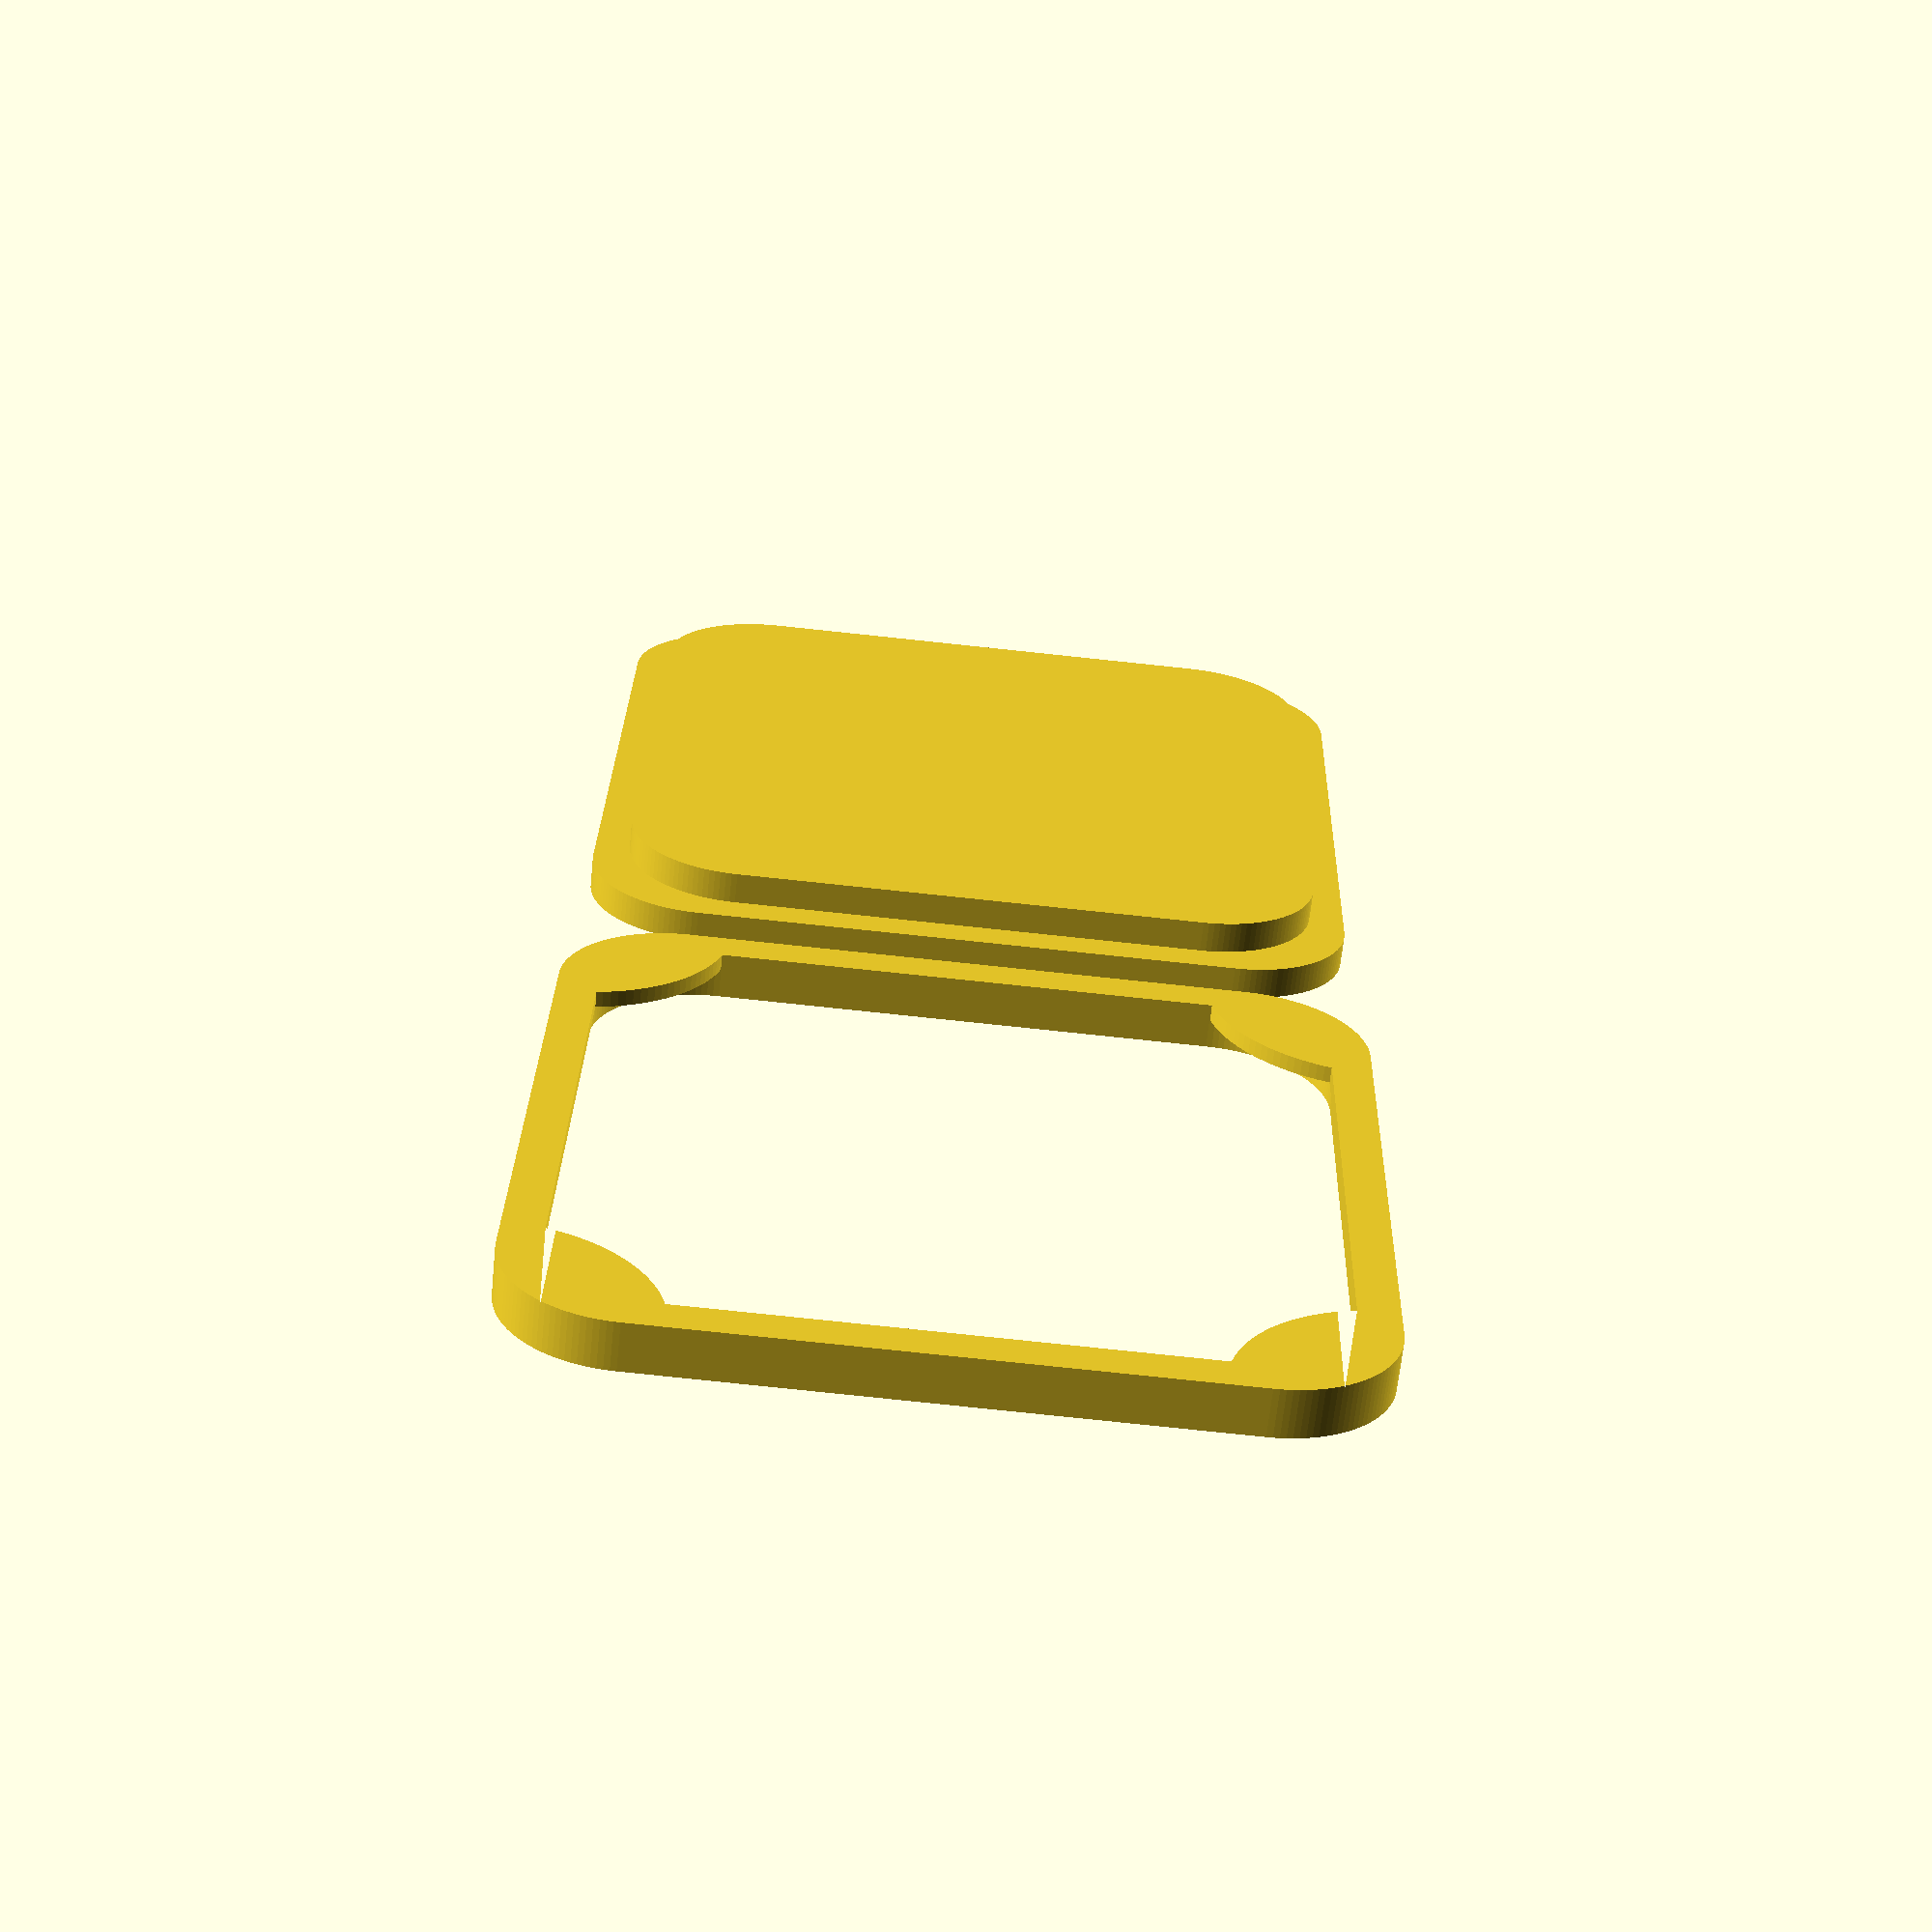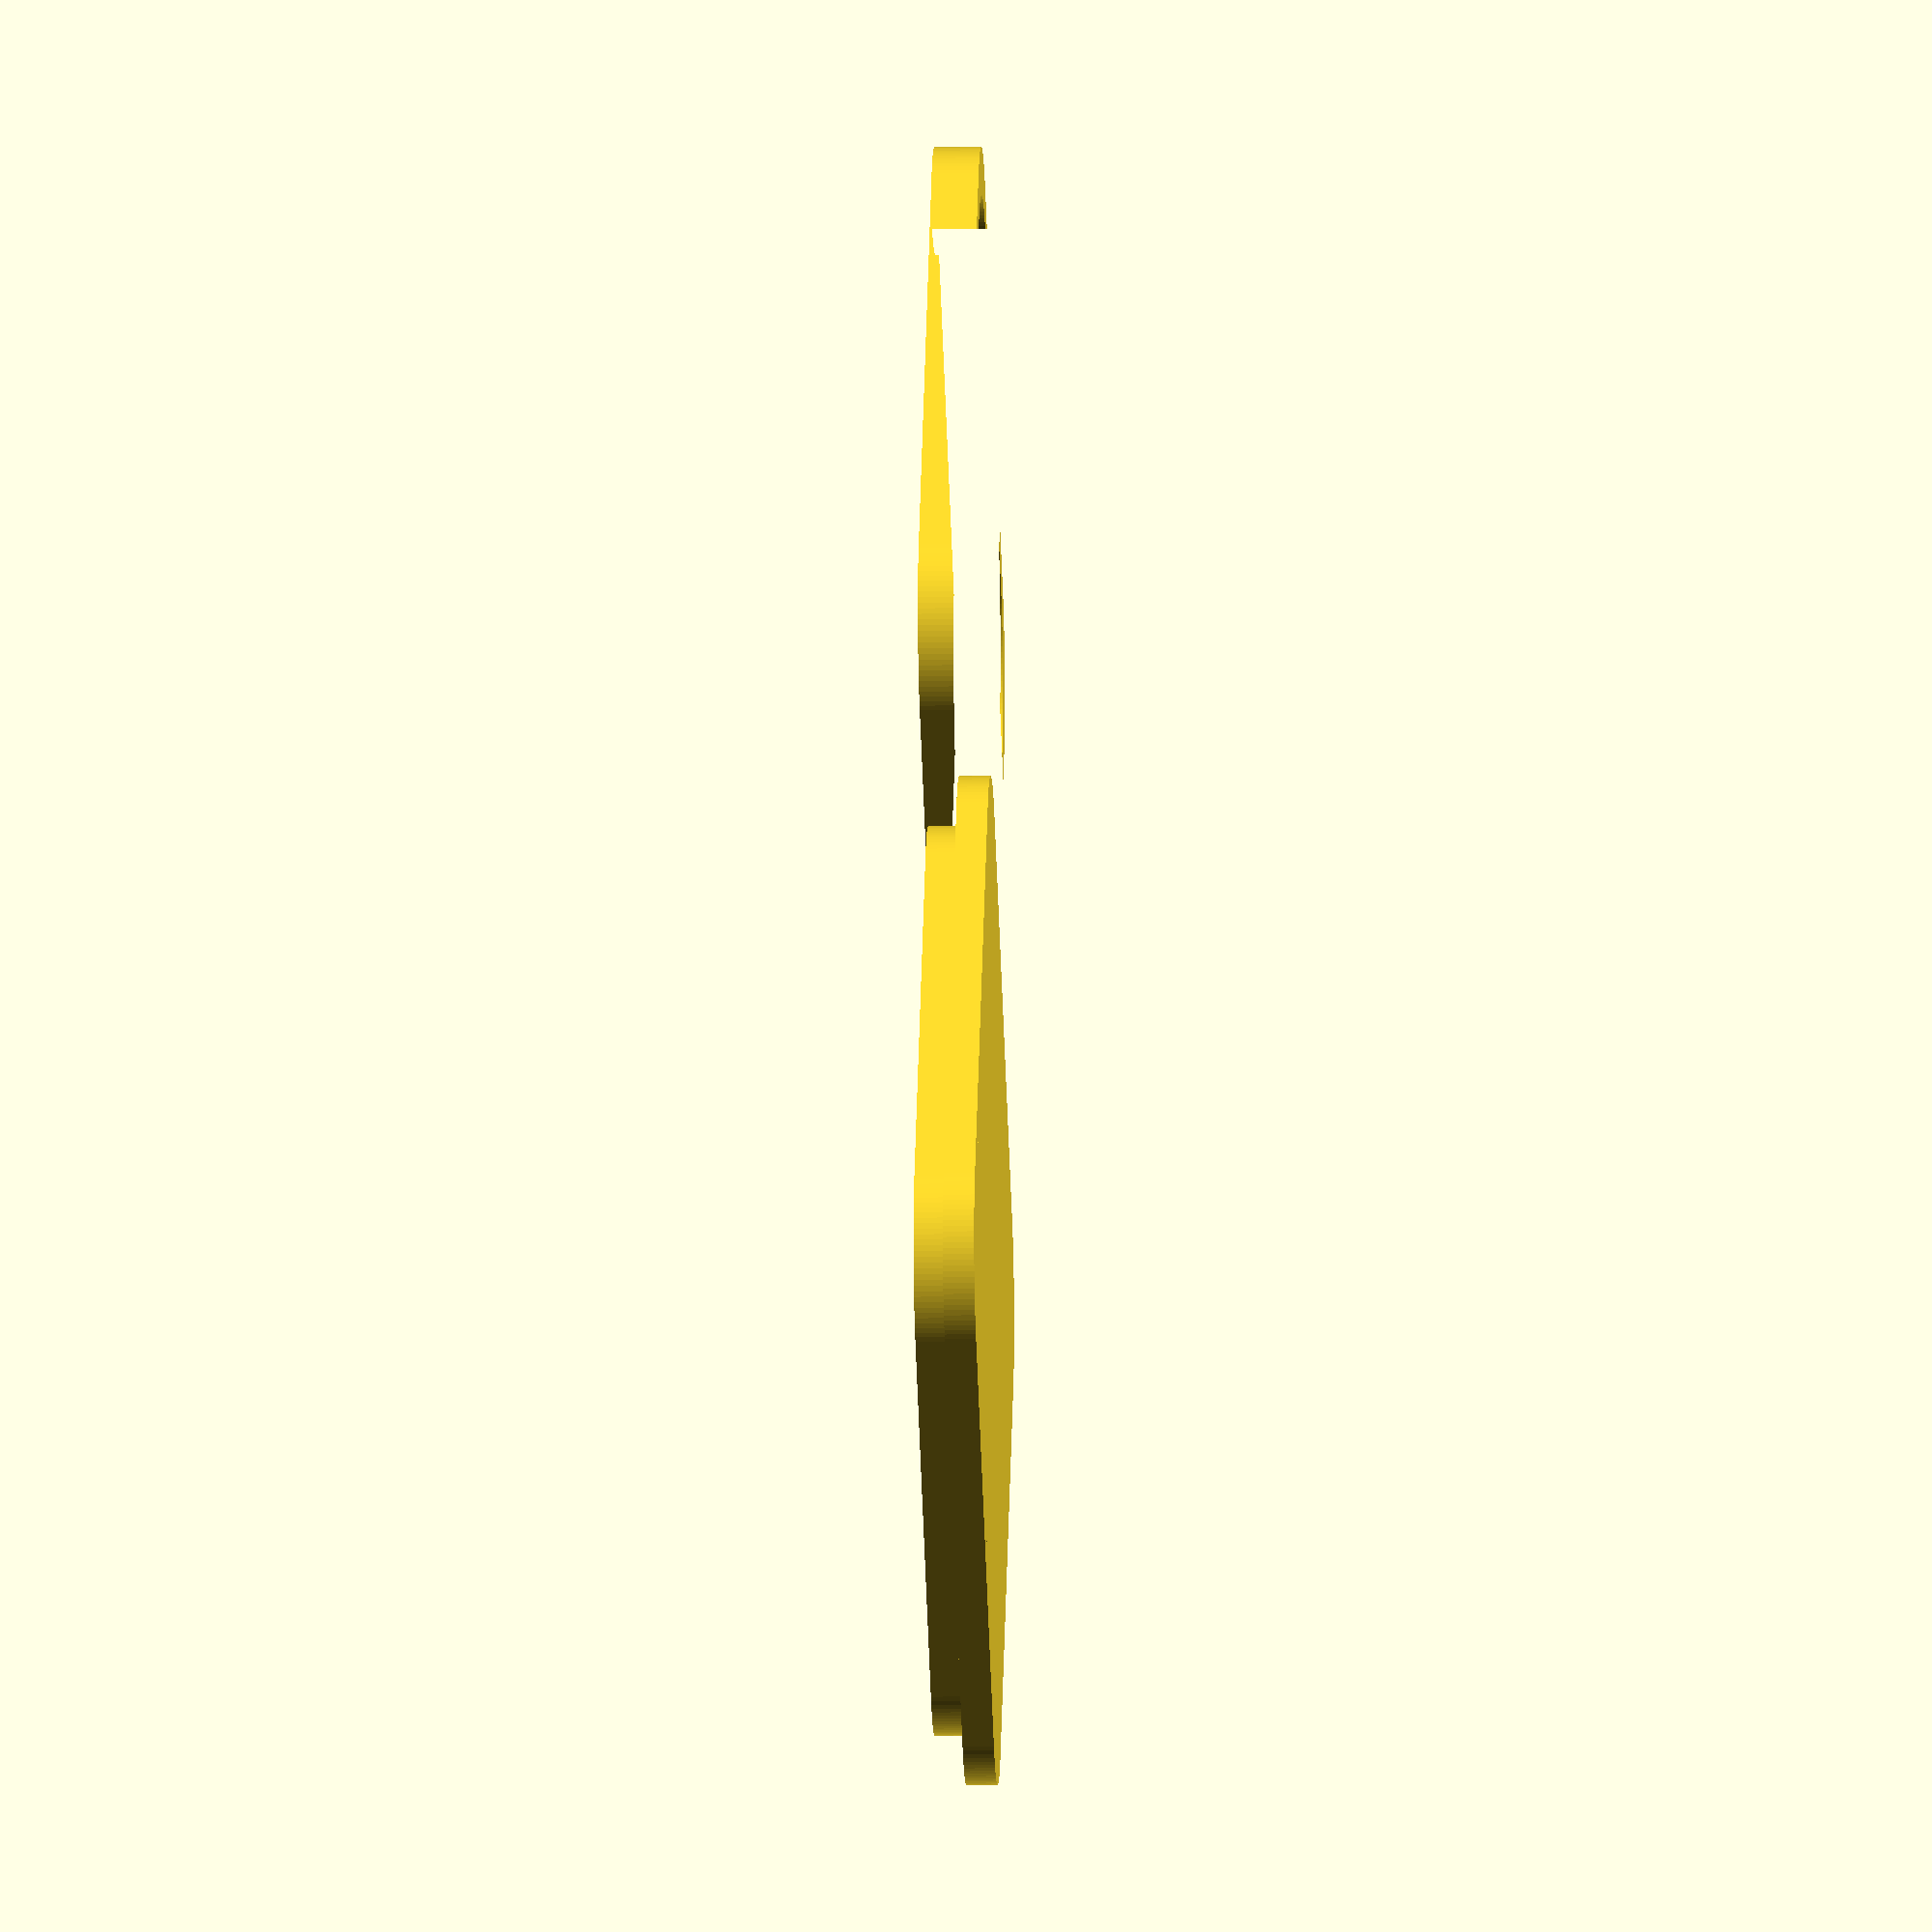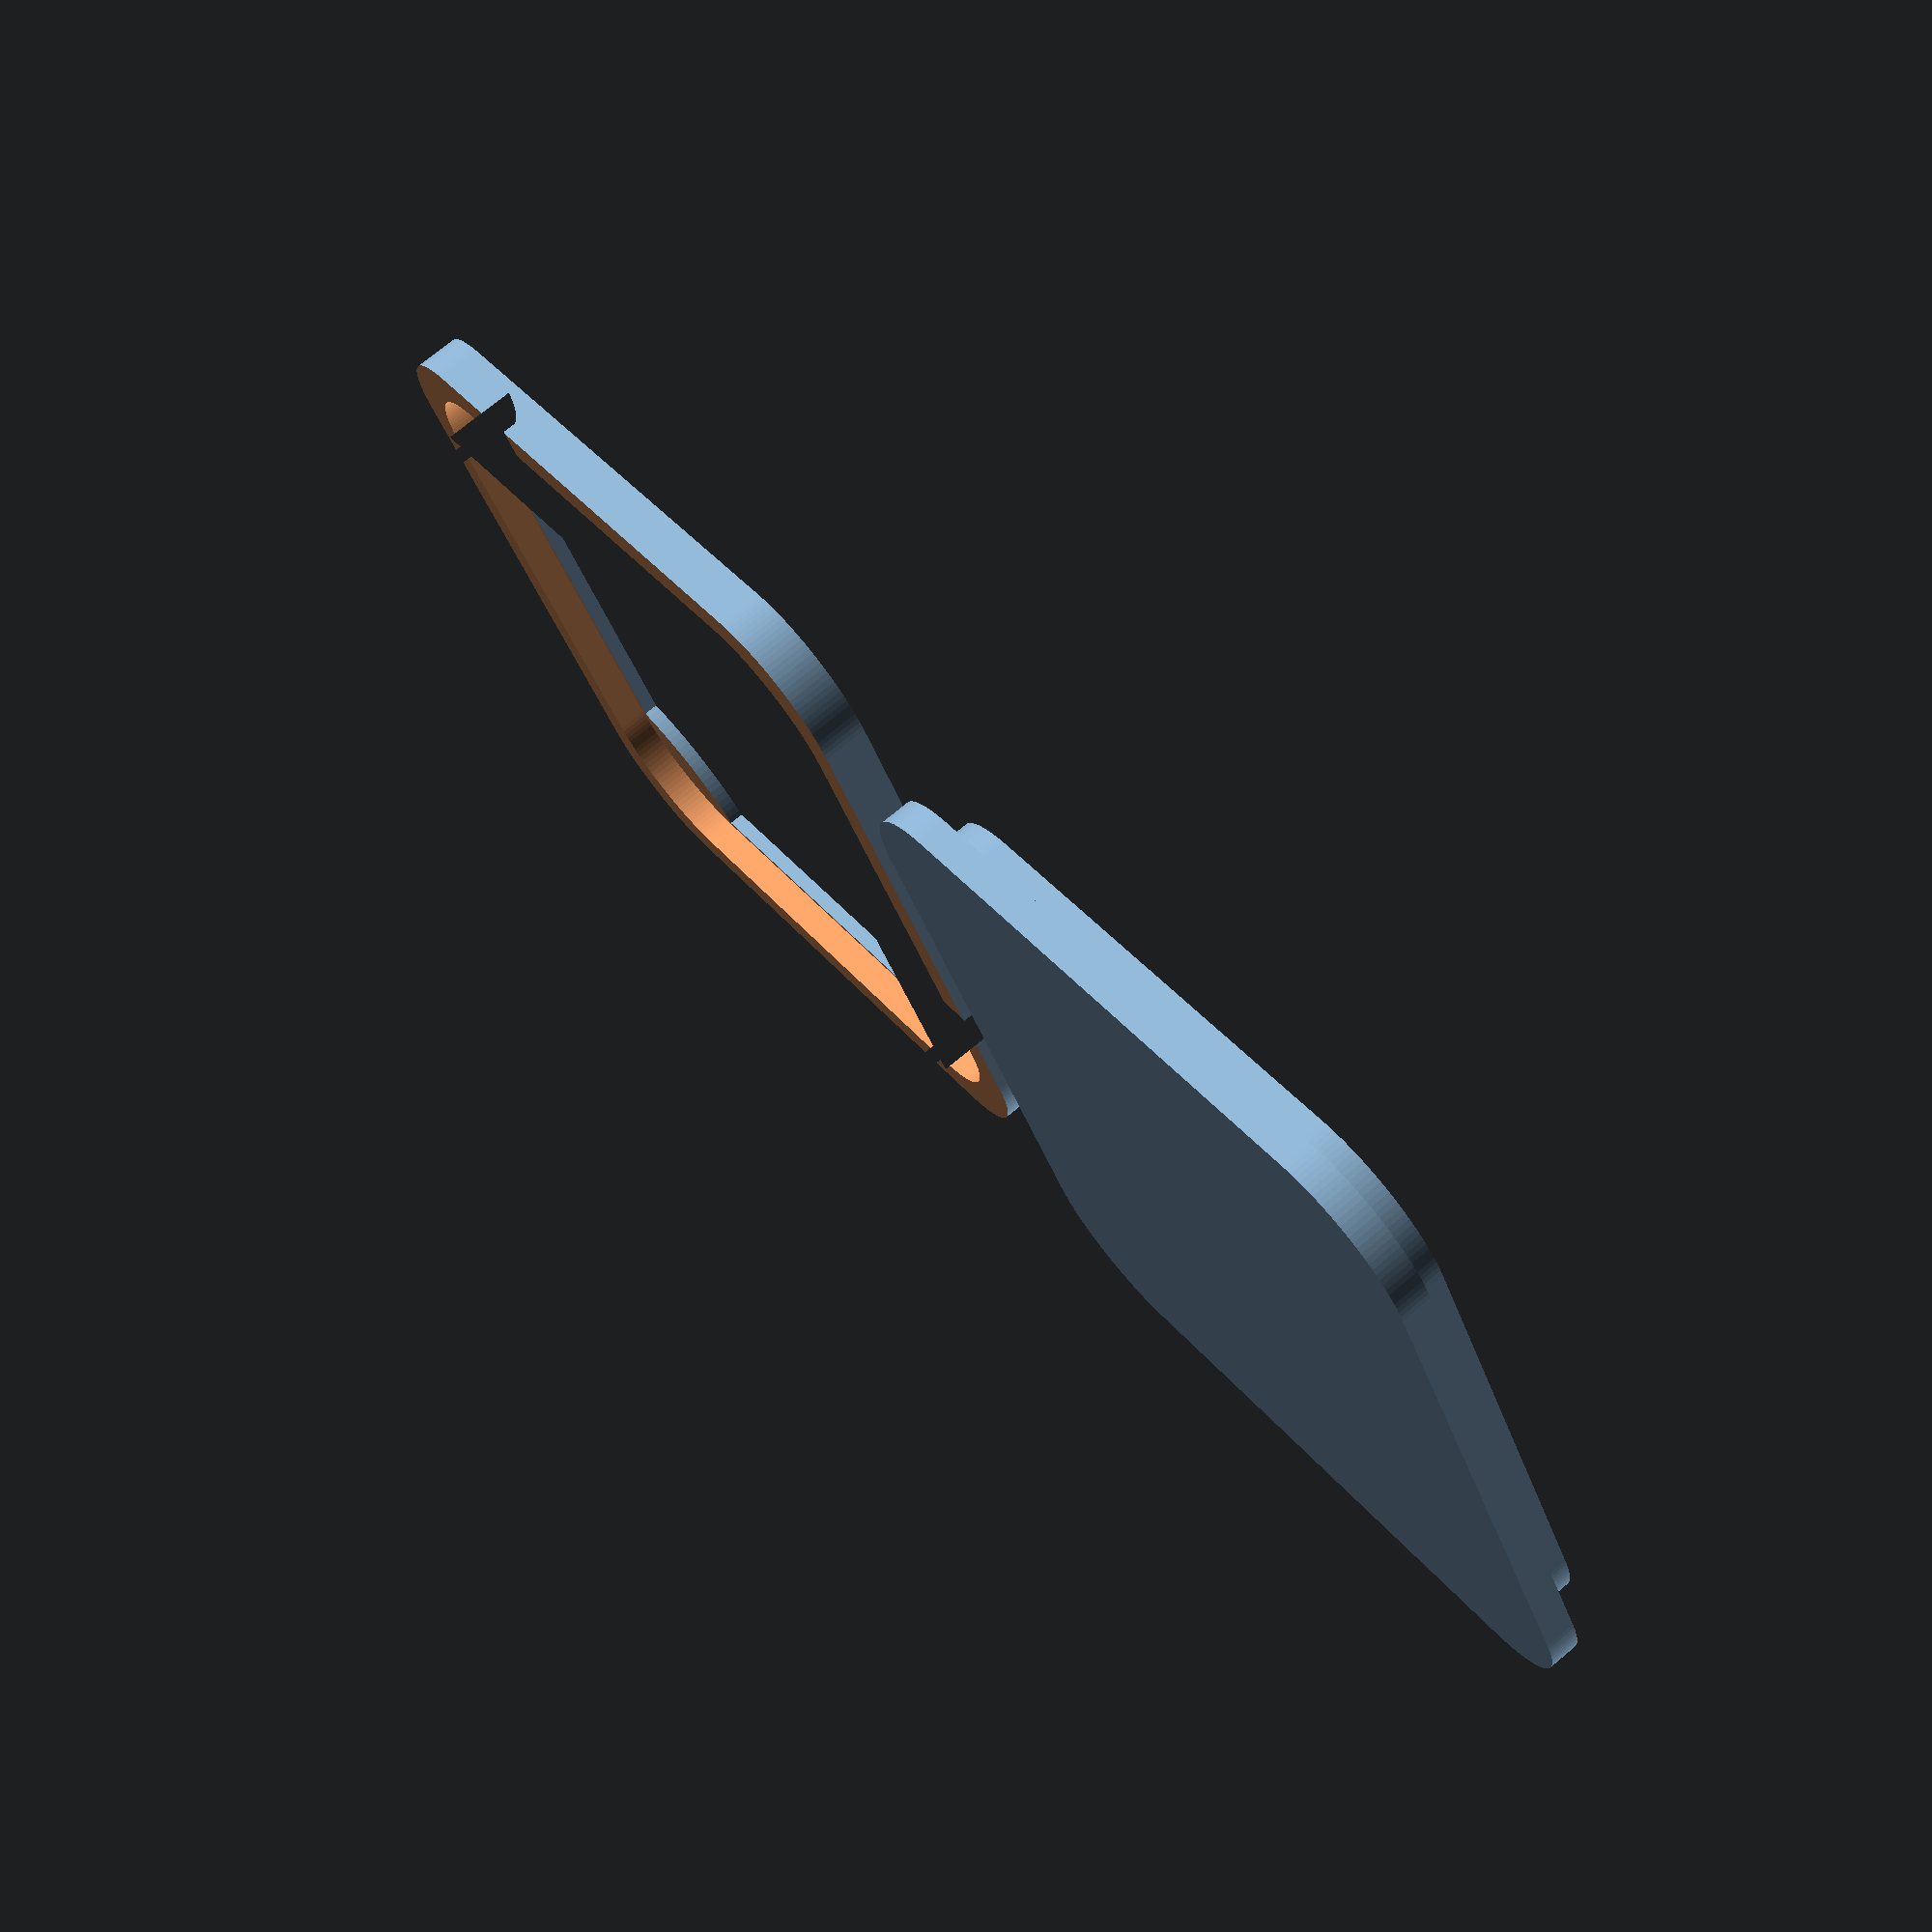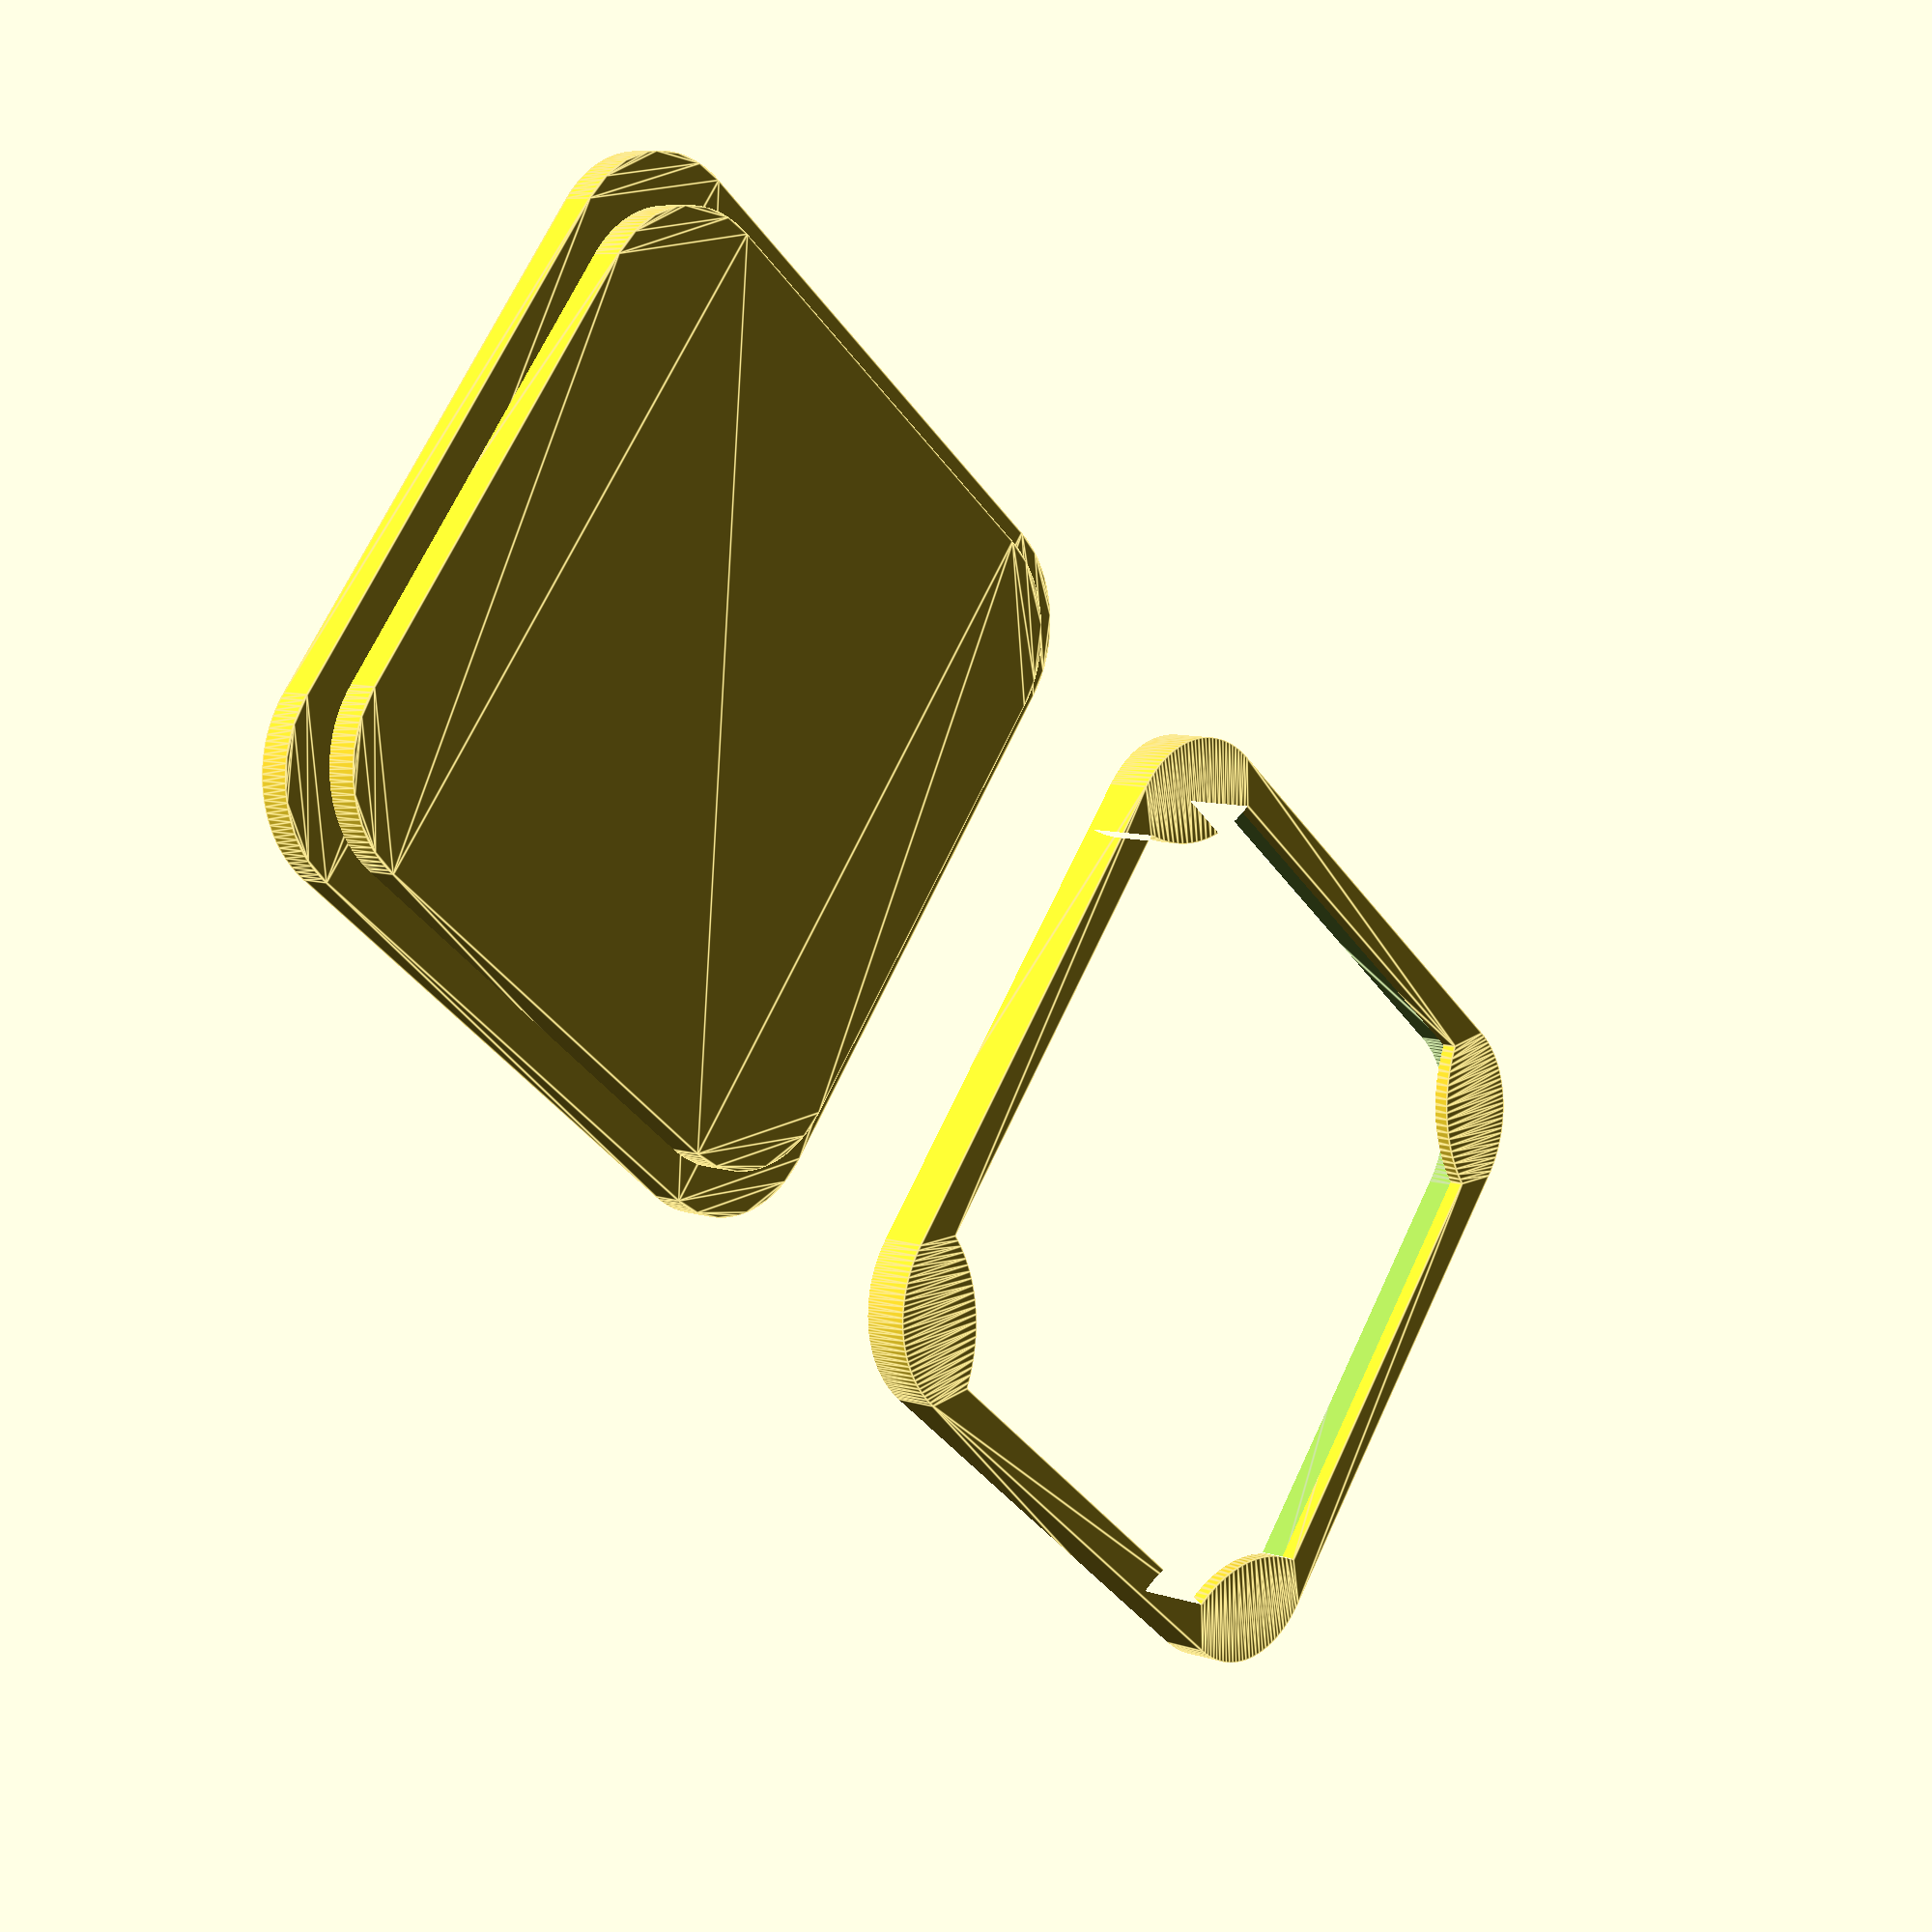
<openscad>
// Side of the square used as the foundation of the token.
SQUARE_SIZE = 20;

// Height of the bottom part of the token.
BASE_HEIGHT = .8;

// Height of the part of the frame that is above the plateau.
FRAME_HEIGHT = .4;

// Total height of the token.
TOTAL_HEIGHT = 2;

// Height of the part of the plateau that is above the base.
PLATEAU_HEIGHT = TOTAL_HEIGHT - FRAME_HEIGHT - BASE_HEIGHT;

// Radius of the rounded corners.
CORNER_RADIUS = 3;

// Number of segments for all the circles (rounded corners, inner circles).
CIRCLE_RESOLUTION = 128;

// Width of the frame relative to the square.
FRAME_RATIO=.9;

// Radius of the inner circles.
INNER_CIRCLE_RADIUS=4;

// Make a square with rounded circles.
module rounded_square(xy, corner_radius) {
	minkowski() {
		square([xy - 2 * corner_radius, xy - 2 * corner_radius], center = true);
		circle(r = corner_radius, $fn = CIRCLE_RESOLUTION);
	}
}

// Subtract a smaller version of the rounded square from itself to create a rounded frame.
module frame() {
	difference() {
		rounded_square(SQUARE_SIZE, CORNER_RADIUS);

		// The cut ratio for the radius is prettier when put to the power of 3.
		// Why? IDK.
		rounded_square(SQUARE_SIZE * FRAME_RATIO, CORNER_RADIUS * FRAME_RATIO ^3);
	}
}

// Place circles at the four corners of the square.
module corner_circles() {
	// Half square size.
	hsq = SQUARE_SIZE/2;

	// Top-left.
	translate([-hsq, hsq, 0])
		circle(r = INNER_CIRCLE_RADIUS, $fn = CIRCLE_RESOLUTION);

	// Top-right.
	translate([hsq, hsq, 0])
		circle(r = INNER_CIRCLE_RADIUS, $fn = CIRCLE_RESOLUTION);

	// Bottom-left.
	translate([-hsq, -hsq, 0])
		circle(r = INNER_CIRCLE_RADIUS, $fn = CIRCLE_RESOLUTION);

	// Bottom-right.
	translate([hsq, -hsq, 0])
		circle(r = INNER_CIRCLE_RADIUS, $fn = CIRCLE_RESOLUTION);
}

// Keep the part of the circles that are inside the rounded square.
module inner_circles() {
	intersection() {
		rounded_square(SQUARE_SIZE, CORNER_RADIUS);
		corner_circles();
	}
}

// Assemble the frame and the inner circles.
module circled_frame() {
	frame();
	inner_circles();
}

// Bottom part and plateau of the token.
module base(xy, base_height) {
	linear_extrude(height=base_height)
		rounded_square(xy, CORNER_RADIUS);
	linear_extrude(height=base_height+PLATEAU_HEIGHT)
		rounded_square(xy - 2*FRAME_RATIO, CORNER_RADIUS);
}

module assembled_frame() {
	difference() {
		linear_extrude(height=TOTAL_HEIGHT)
			circled_frame();
		translate([0, 0, -.5])
			base(SQUARE_SIZE+.05, BASE_HEIGHT+.5);
	}
}

// rounded_square(SQUARE_SIZE, CORNER_RADIUS);
// frame();
// corner_circles();
// inner_circles();
// circled_frame();

base(SQUARE_SIZE, BASE_HEIGHT);
translate([1.2*SQUARE_SIZE, 0, 0])
assembled_frame();

</openscad>
<views>
elev=245.1 azim=271.3 roll=185.9 proj=p view=solid
elev=192.3 azim=54.3 roll=87.7 proj=o view=wireframe
elev=106.2 azim=209.0 roll=309.8 proj=p view=solid
elev=171.8 azim=218.8 roll=228.1 proj=p view=edges
</views>
